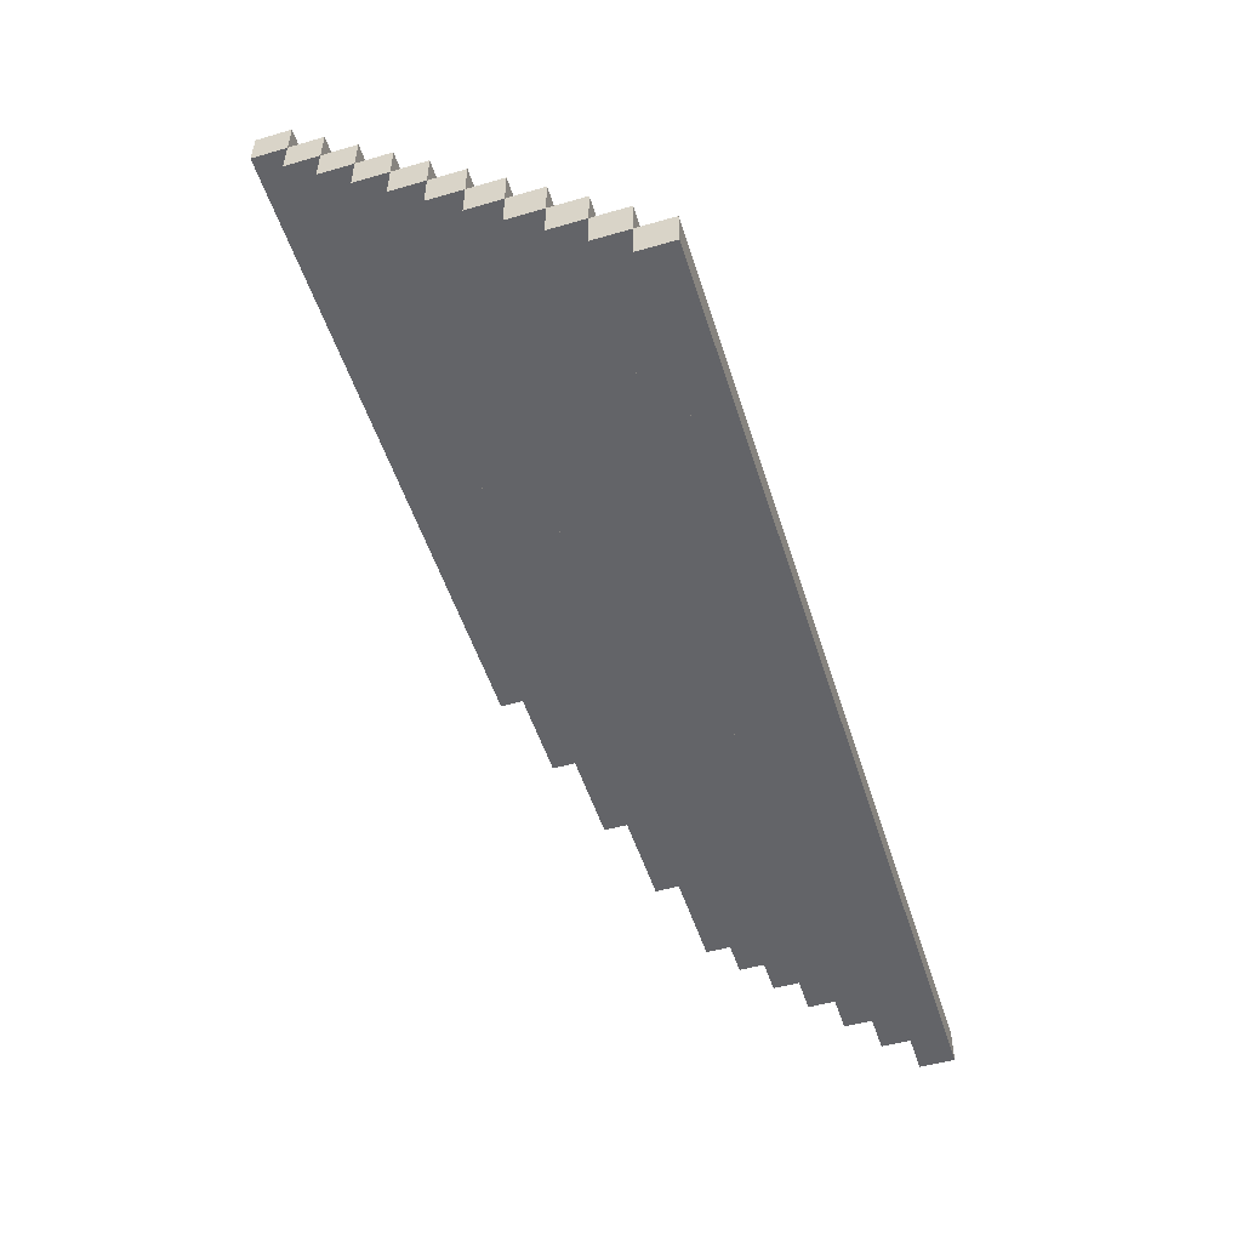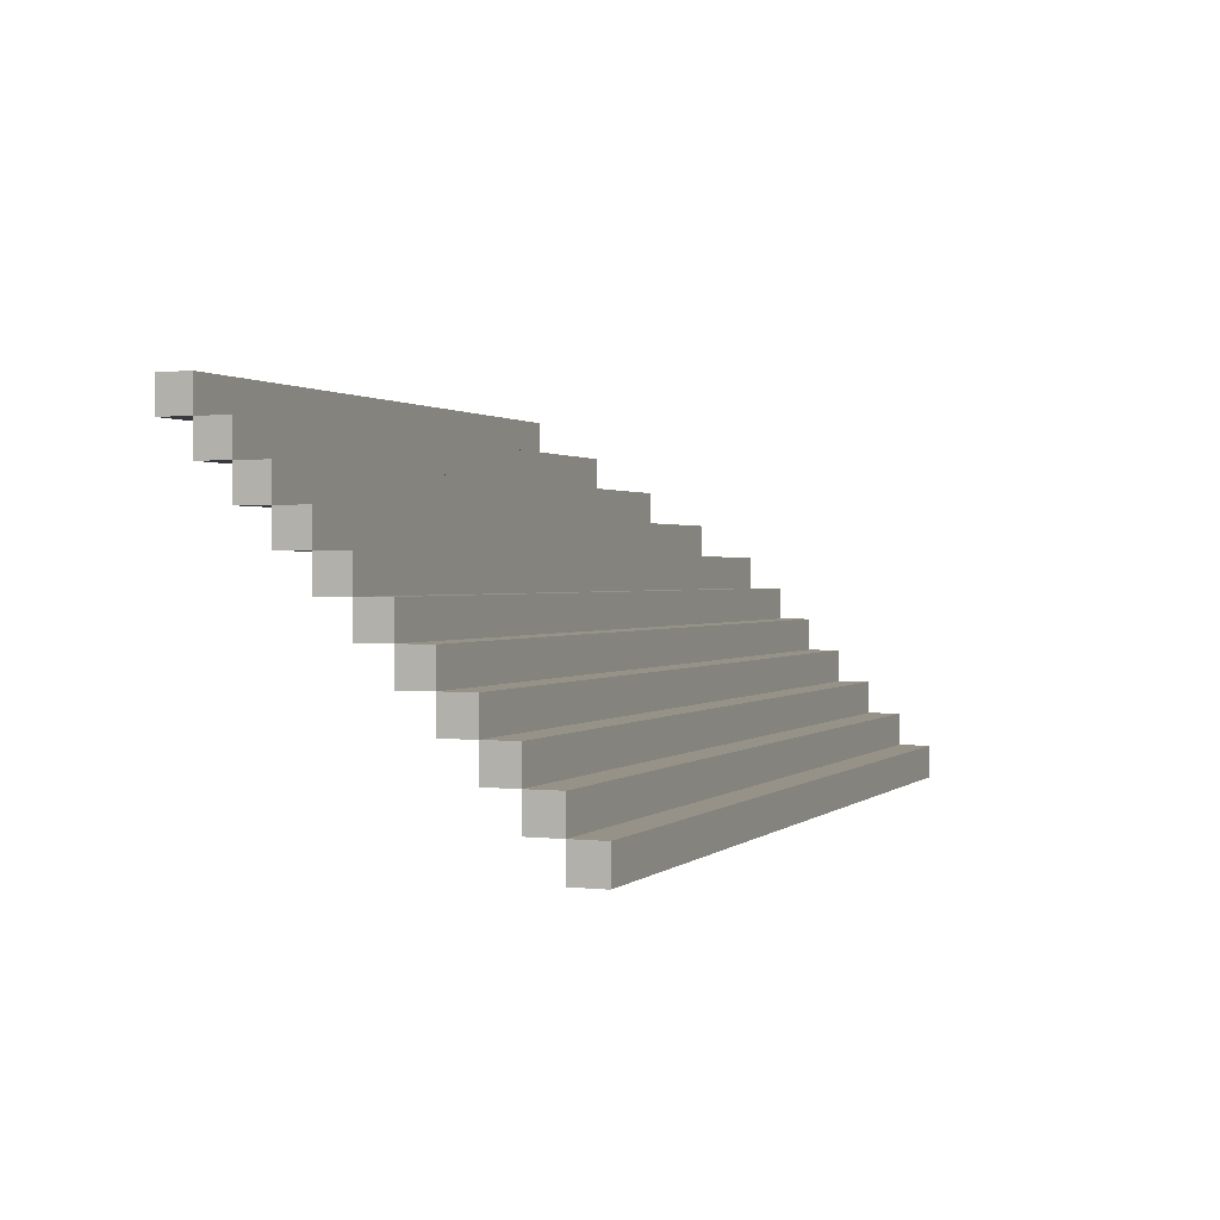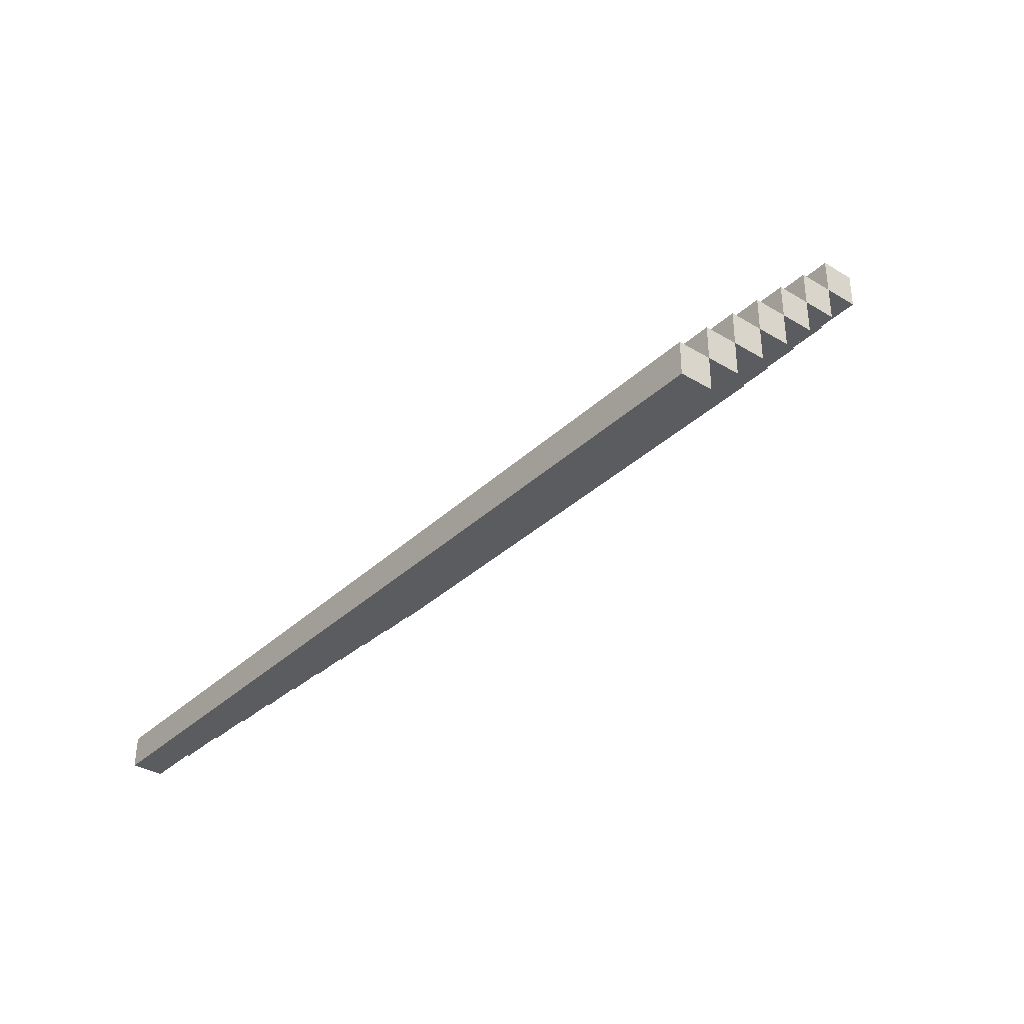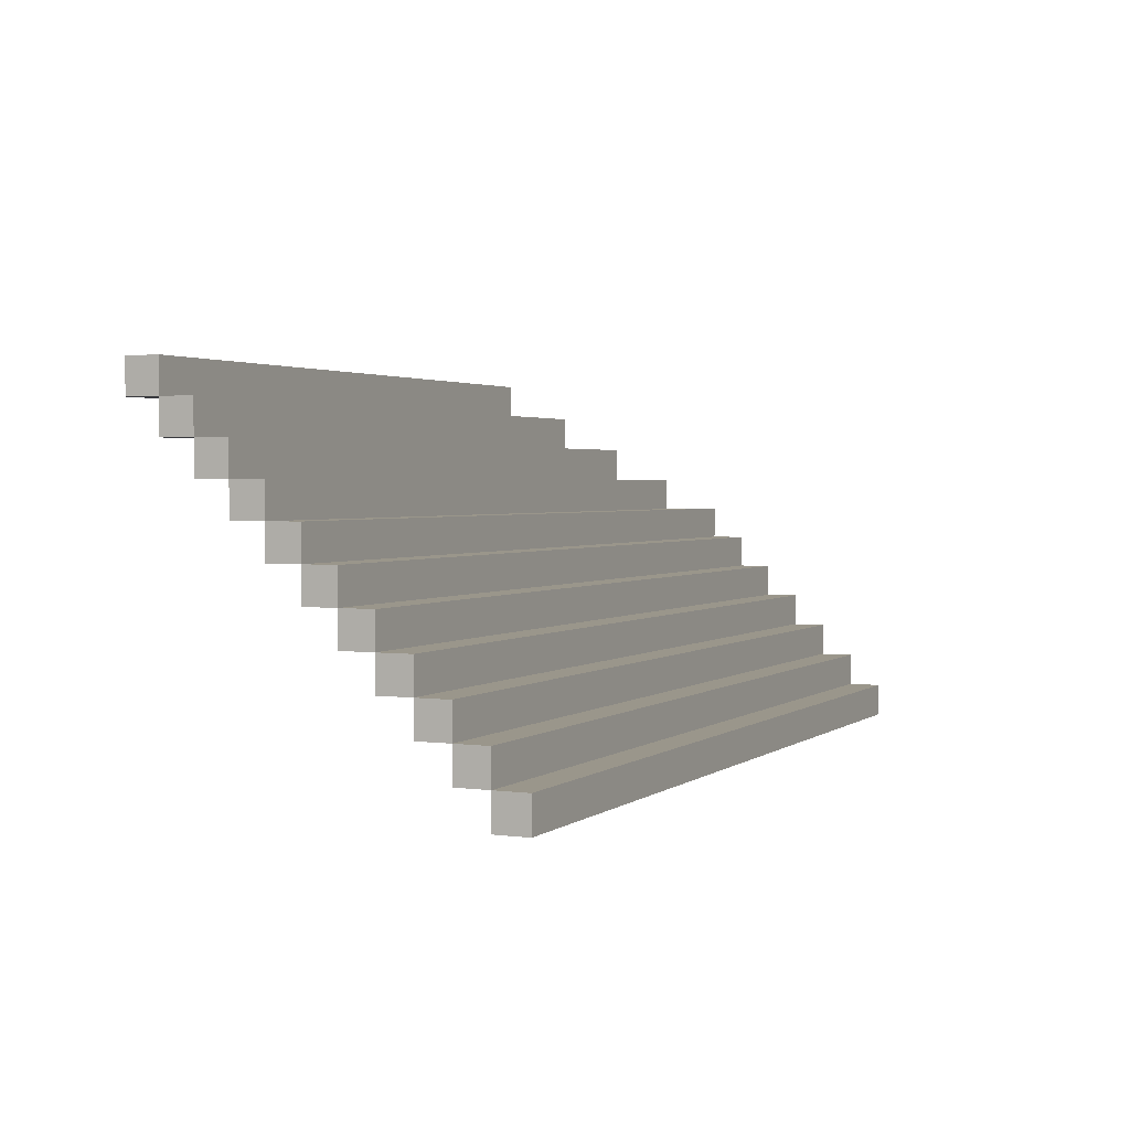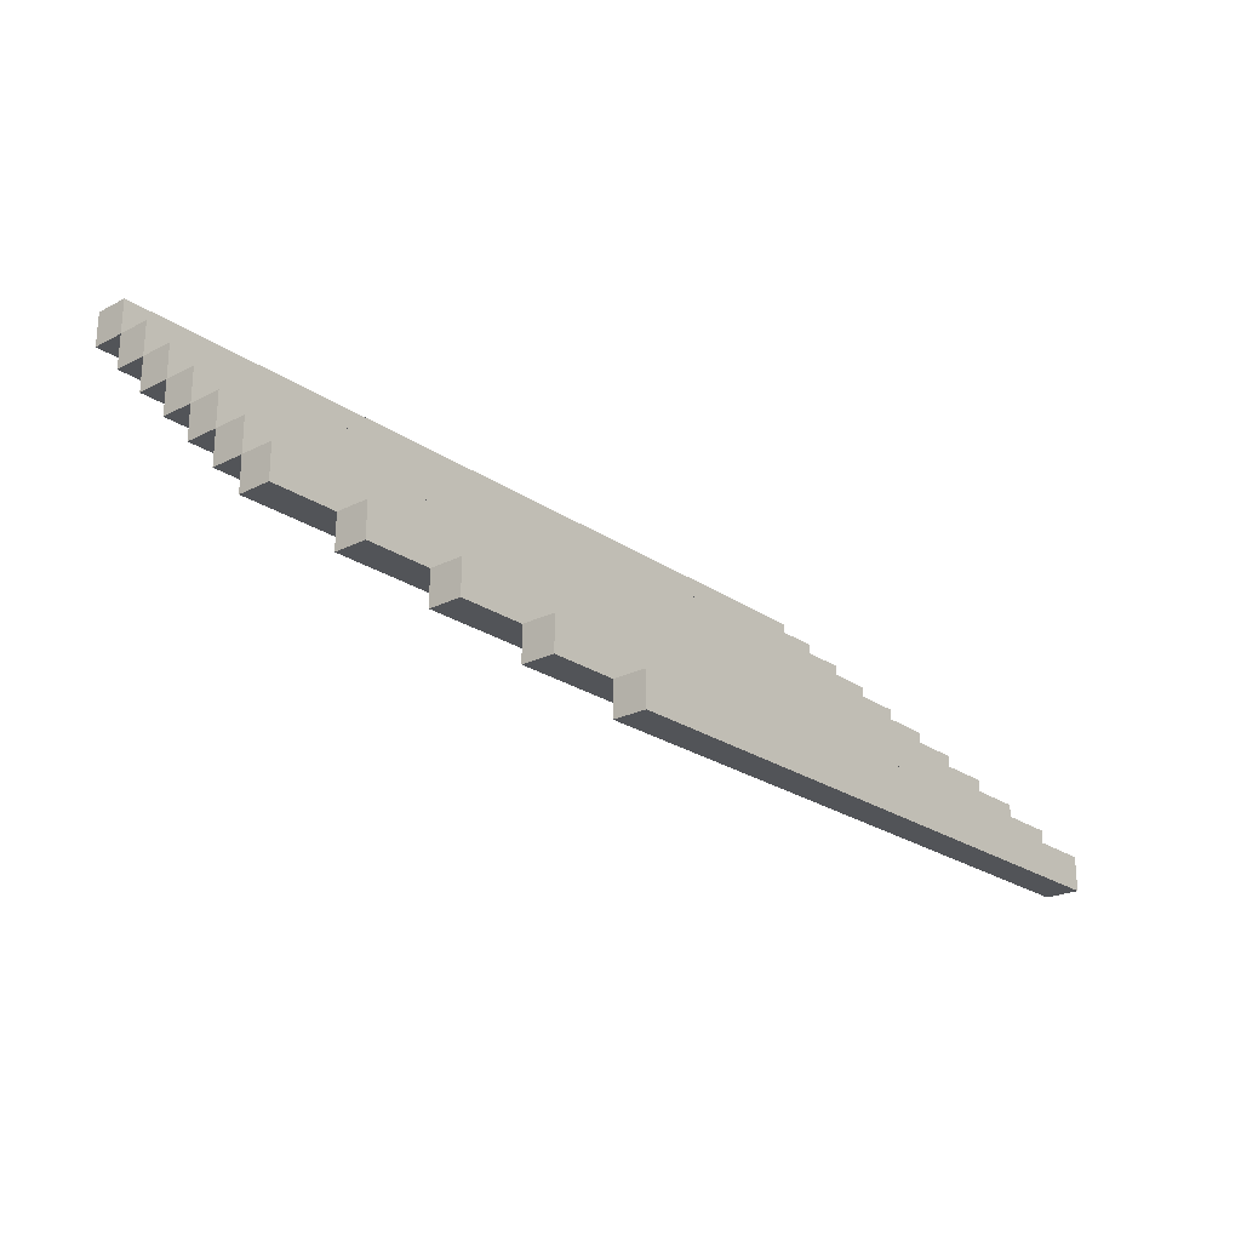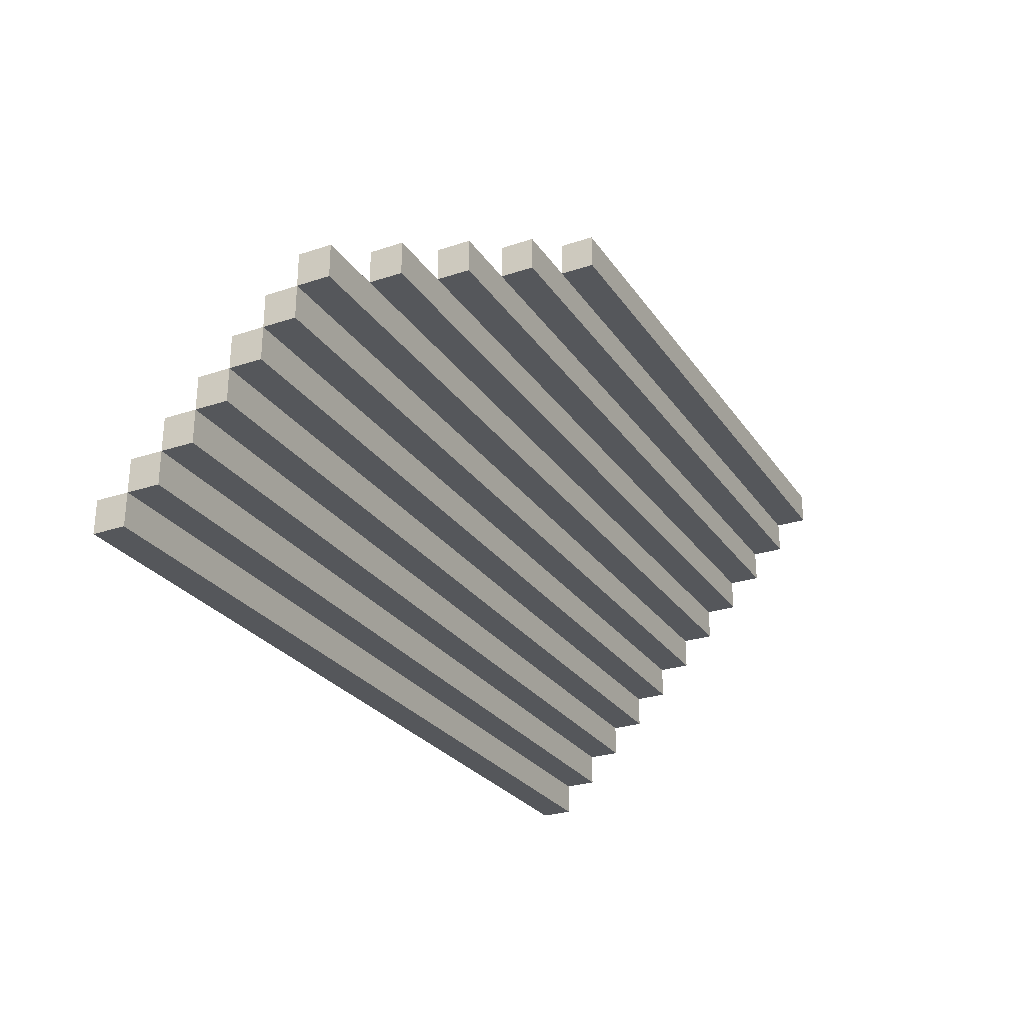
<metadata>
{"format":"obj","ext":"obj","renderer":"f3d","projection":"perspective","resolution":1024,"background":"white","views":[{"elev":-51.3,"azim":-72.6,"up":"+Y"},{"elev":1.0,"azim":-67.9,"up":"+Y"},{"elev":-34.5,"azim":51.3,"up":"+Y"},{"elev":2.3,"azim":-64.9,"up":"+Y"},{"elev":-23.2,"azim":130.7,"up":"+Z"},{"elev":-27.0,"azim":117.1,"up":"+Y"}]}
</metadata>
<code>
o puerta2
v 13.6 5.1 2
v 13.6 5.1 2.1
v 13.6 5.2 1.9
v 13.6 5.2 2
v 13.6 5.2 2.1
v 13.6 5.3 1.8
v 13.6 5.3 1.9
v 13.6 5.3 2
v 13.6 5.4 1.7
v 13.6 5.4 1.8
v 13.6 5.4 1.9
v 13.6 5.5 1.6
v 13.6 5.5 1.7
v 13.6 5.5 1.8
v 13.6 5.6 1.5
v 13.6 5.6 1.6
v 13.6 5.6 1.7
v 13.6 5.7 1.4
v 13.6 5.7 1.5
v 13.6 5.7 1.6
v 13.6 5.8 1.4
v 13.6 5.8 1.5
v 13.4 5.8 1.3
v 13.4 5.8 1.4
v 13.4 5.9 1.3
v 13.4 5.9 1.4
v 13.2 5.9 1.2
v 13.2 5.9 1.3
v 13.2 6 1.2
v 13.2 6 1.3
v 13 6 1.1
v 13 6 1.2
v 13 6.1 1.1
v 13 6.1 1.2
v 12.8 6.1 1
v 12.8 6.1 1.1
v 12.8 6.2 1
v 12.8 6.2 1.1
v 10.9 5.1 2
v 10.9 5.1 2.1
v 10.9 5.2 1.9
v 10.9 5.2 2
v 10.9 5.2 2.1
v 10.9 5.3 1.8
v 10.9 5.3 1.9
v 10.9 5.3 2
v 10.9 5.4 1.7
v 10.9 5.4 1.8
v 10.9 5.4 1.9
v 10.9 5.5 1.6
v 10.9 5.5 1.7
v 10.9 5.5 1.8
v 10.9 5.6 1.5
v 10.9 5.6 1.6
v 10.9 5.6 1.7
v 10.9 5.7 1.4
v 10.9 5.7 1.5
v 10.9 5.7 1.6
v 10.9 5.8 1.3
v 10.9 5.8 1.4
v 10.9 5.8 1.5
v 10.9 5.9 1.2
v 10.9 5.9 1.3
v 10.9 5.9 1.4
v 10.9 6 1.1
v 10.9 6 1.2
v 10.9 6 1.3
v 10.9 6.1 1
v 10.9 6.1 1.1
v 10.9 6.1 1.2
v 10.9 6.2 1
v 10.9 6.2 1.1
v 12.8 6.1 1
v 12.8 6.2 1
v 10.9 6.1 1
v 10.9 6.2 1
v 13 6 1.1
v 13 6.1 1.1
v 12.8 6.1 1.1
v 10.9 6 1.1
v 10.9 6.1 1.1
v 13.2 5.9 1.2
v 13.2 6 1.2
v 13 6 1.2
v 10.9 5.9 1.2
v 10.9 6 1.2
v 13.4 5.8 1.3
v 13.4 5.9 1.3
v 13.2 5.9 1.3
v 10.9 5.8 1.3
v 10.9 5.9 1.3
v 13.6 5.7 1.4
v 13.6 5.8 1.4
v 13.4 5.8 1.4
v 10.9 5.7 1.4
v 10.9 5.8 1.4
v 13.6 5.6 1.5
v 13.6 5.7 1.5
v 10.9 5.6 1.5
v 10.9 5.7 1.5
v 13.6 5.5 1.6
v 13.6 5.6 1.6
v 10.9 5.5 1.6
v 10.9 5.6 1.6
v 13.6 5.4 1.7
v 13.6 5.5 1.7
v 10.9 5.4 1.7
v 10.9 5.5 1.7
v 13.6 5.3 1.8
v 13.6 5.4 1.8
v 10.9 5.3 1.8
v 10.9 5.4 1.8
v 13.6 5.2 1.9
v 13.6 5.3 1.9
v 10.9 5.2 1.9
v 10.9 5.3 1.9
v 13.6 5.1 2
v 13.6 5.2 2
v 10.9 5.1 2
v 10.9 5.2 2
v 12.8 6.1 1.1
v 12.8 6.2 1.1
v 10.9 6.1 1.1
v 10.9 6.2 1.1
v 13 6 1.2
v 13 6.1 1.2
v 10.9 6 1.2
v 10.9 6.1 1.2
v 13.2 5.9 1.3
v 13.2 6 1.3
v 10.9 5.9 1.3
v 10.9 6 1.3
v 13.4 5.8 1.4
v 13.4 5.9 1.4
v 10.9 5.8 1.4
v 10.9 5.9 1.4
v 13.6 5.7 1.5
v 13.6 5.8 1.5
v 10.9 5.7 1.5
v 10.9 5.8 1.5
v 13.6 5.6 1.6
v 13.6 5.7 1.6
v 10.9 5.6 1.6
v 10.9 5.7 1.6
v 13.6 5.5 1.7
v 13.6 5.6 1.7
v 10.9 5.5 1.7
v 10.9 5.6 1.7
v 13.6 5.4 1.8
v 13.6 5.5 1.8
v 10.9 5.4 1.8
v 10.9 5.5 1.8
v 13.6 5.3 1.9
v 13.6 5.4 1.9
v 10.9 5.3 1.9
v 10.9 5.4 1.9
v 13.6 5.2 2
v 13.6 5.3 2
v 10.9 5.2 2
v 10.9 5.3 2
v 13.6 5.1 2.1
v 13.6 5.2 2.1
v 10.9 5.1 2.1
v 10.9 5.2 2.1
v 13.6 5.1 2
v 10.9 5.1 2
v 13.6 5.1 2.1
v 10.9 5.1 2.1
v 13.6 5.2 1.9
v 10.9 5.2 1.9
v 13.6 5.2 2
v 10.9 5.2 2
v 13.6 5.3 1.8
v 10.9 5.3 1.8
v 13.6 5.3 1.9
v 10.9 5.3 1.9
v 13.6 5.4 1.7
v 10.9 5.4 1.7
v 13.6 5.4 1.8
v 10.9 5.4 1.8
v 13.6 5.5 1.6
v 10.9 5.5 1.6
v 13.6 5.5 1.7
v 10.9 5.5 1.7
v 13.6 5.6 1.5
v 10.9 5.6 1.5
v 13.6 5.6 1.6
v 10.9 5.6 1.6
v 13.6 5.7 1.4
v 10.9 5.7 1.4
v 13.6 5.7 1.5
v 10.9 5.7 1.5
v 13.4 5.8 1.3
v 10.9 5.8 1.3
v 13.4 5.8 1.4
v 10.9 5.8 1.4
v 13.2 5.9 1.2
v 10.9 5.9 1.2
v 13.2 5.9 1.3
v 10.9 5.9 1.3
v 13 6 1.1
v 10.9 6 1.1
v 13 6 1.2
v 10.9 6 1.2
v 12.8 6.1 1
v 10.9 6.1 1
v 12.8 6.1 1.1
v 10.9 6.1 1.1
v 13.6 5.2 2
v 10.9 5.2 2
v 13.6 5.2 2.1
v 10.9 5.2 2.1
v 13.6 5.3 1.9
v 10.9 5.3 1.9
v 13.6 5.3 2
v 10.9 5.3 2
v 13.6 5.4 1.8
v 10.9 5.4 1.8
v 13.6 5.4 1.9
v 10.9 5.4 1.9
v 13.6 5.5 1.7
v 10.9 5.5 1.7
v 13.6 5.5 1.8
v 10.9 5.5 1.8
v 13.6 5.6 1.6
v 10.9 5.6 1.6
v 13.6 5.6 1.7
v 10.9 5.6 1.7
v 13.6 5.7 1.5
v 10.9 5.7 1.5
v 13.6 5.7 1.6
v 10.9 5.7 1.6
v 13.6 5.8 1.4
v 13.4 5.8 1.4
v 10.9 5.8 1.4
v 13.6 5.8 1.5
v 10.9 5.8 1.5
v 13.4 5.9 1.3
v 13.2 5.9 1.3
v 10.9 5.9 1.3
v 13.4 5.9 1.4
v 10.9 5.9 1.4
v 13.2 6 1.2
v 13 6 1.2
v 10.9 6 1.2
v 13.2 6 1.3
v 10.9 6 1.3
v 13 6.1 1.1
v 12.8 6.1 1.1
v 10.9 6.1 1.1
v 13 6.1 1.2
v 10.9 6.1 1.2
v 12.8 6.2 1
v 10.9 6.2 1
v 12.8 6.2 1.1
v 10.9 6.2 1.1
f 4 2 1
f 5 2 4
f 7 4 3
f 8 4 7
f 10 7 6
f 11 7 10
f 13 10 9
f 14 10 13
f 16 13 12
f 17 13 16
f 19 16 15
f 20 16 19
f 21 19 18
f 22 19 21
f 25 24 23
f 26 24 25
f 29 28 27
f 30 28 29
f 33 32 31
f 34 32 33
f 37 36 35
f 38 36 37
f 39 40 42
f 42 40 43
f 41 42 45
f 45 42 46
f 44 45 48
f 48 45 49
f 47 48 51
f 51 48 52
f 50 51 54
f 54 51 55
f 53 54 57
f 57 54 58
f 56 57 60
f 60 57 61
f 59 60 63
f 63 60 64
f 62 63 66
f 66 63 67
f 65 66 69
f 69 66 70
f 68 69 71
f 71 69 72
f 75 74 73
f 76 74 75
f 79 78 77
f 80 79 77
f 81 79 80
f 84 83 82
f 85 84 82
f 86 84 85
f 89 88 87
f 90 89 87
f 91 89 90
f 94 93 92
f 95 94 92
f 96 94 95
f 99 98 97
f 100 98 99
f 103 102 101
f 104 102 103
f 107 106 105
f 108 106 107
f 111 110 109
f 112 110 111
f 115 114 113
f 116 114 115
f 119 118 117
f 120 118 119
f 121 122 123
f 123 122 124
f 125 126 127
f 127 126 128
f 129 130 131
f 131 130 132
f 133 134 135
f 135 134 136
f 137 138 139
f 139 138 140
f 141 142 143
f 143 142 144
f 145 146 147
f 147 146 148
f 149 150 151
f 151 150 152
f 153 154 155
f 155 154 156
f 157 158 159
f 159 158 160
f 161 162 163
f 163 162 164
f 167 166 165
f 168 166 167
f 171 170 169
f 172 170 171
f 175 174 173
f 176 174 175
f 179 178 177
f 180 178 179
f 183 182 181
f 184 182 183
f 187 186 185
f 188 186 187
f 191 190 189
f 192 190 191
f 195 194 193
f 196 194 195
f 199 198 197
f 200 198 199
f 203 202 201
f 204 202 203
f 207 206 205
f 208 206 207
f 209 210 211
f 211 210 212
f 213 214 215
f 215 214 216
f 217 218 219
f 219 218 220
f 221 222 223
f 223 222 224
f 225 226 227
f 227 226 228
f 229 230 231
f 231 230 232
f 233 234 236
f 234 235 236
f 236 235 237
f 238 239 241
f 239 240 241
f 241 240 242
f 243 244 246
f 244 245 246
f 246 245 247
f 248 249 251
f 249 250 251
f 251 250 252
f 253 254 255
f 255 254 256

</code>
